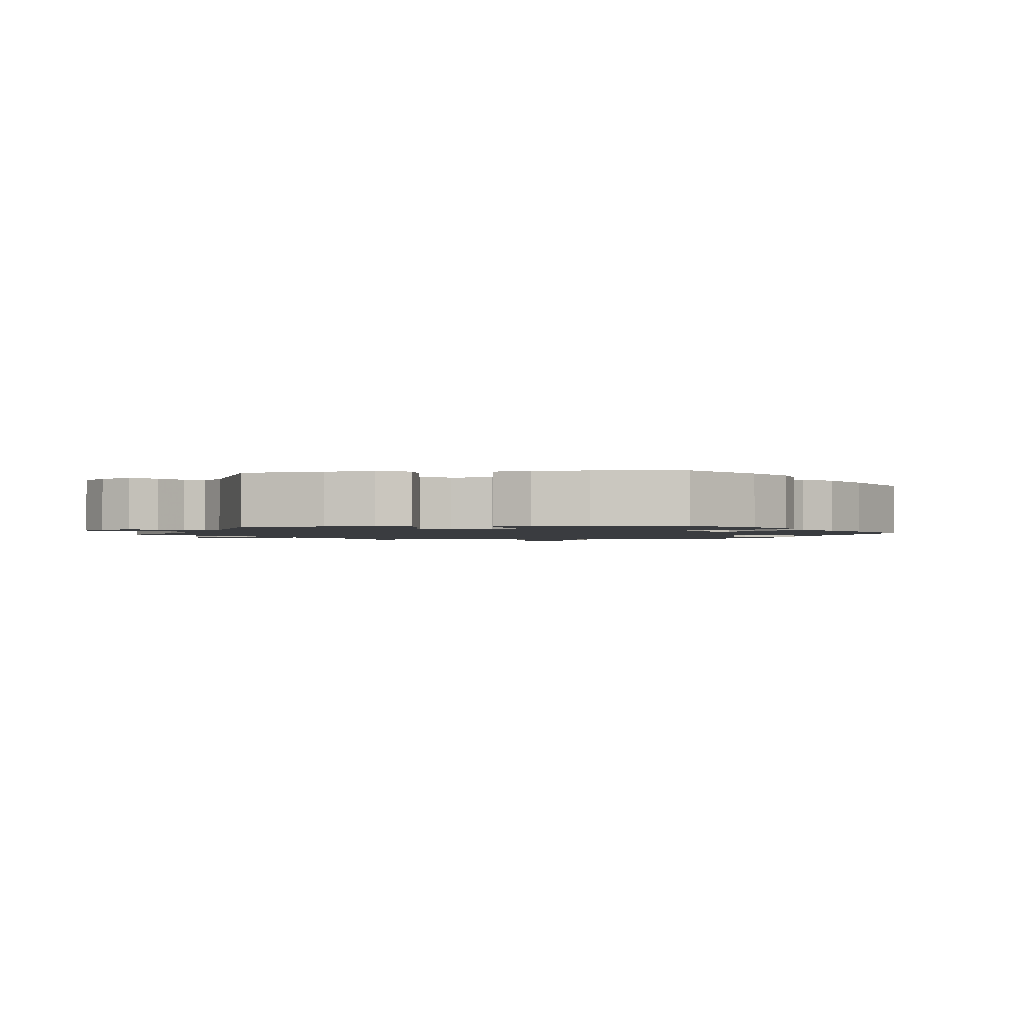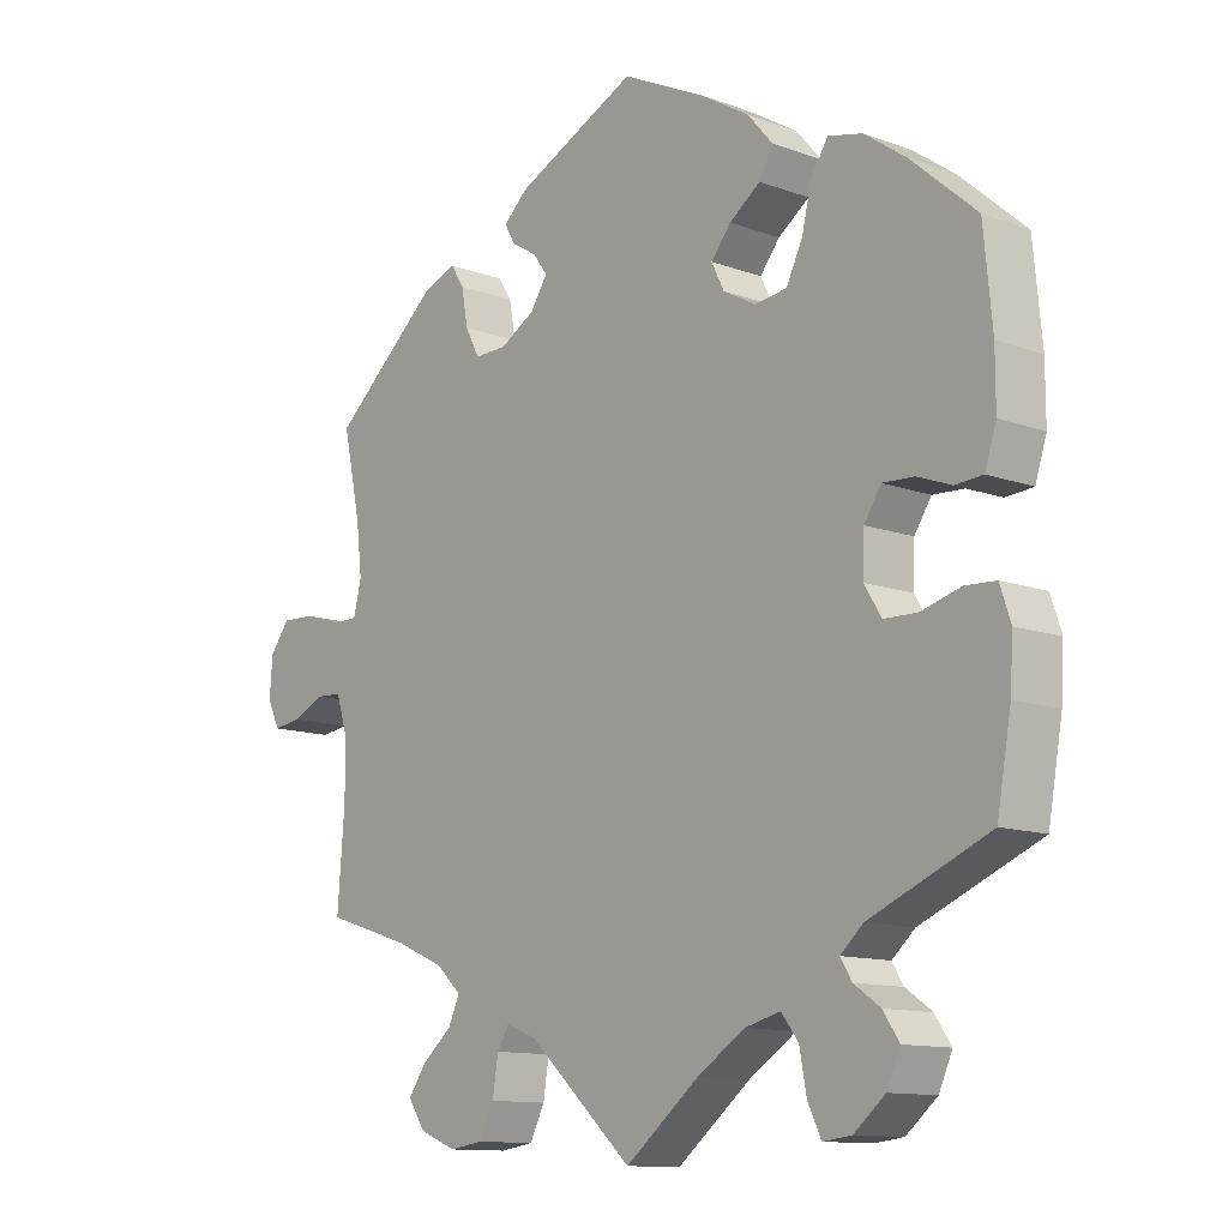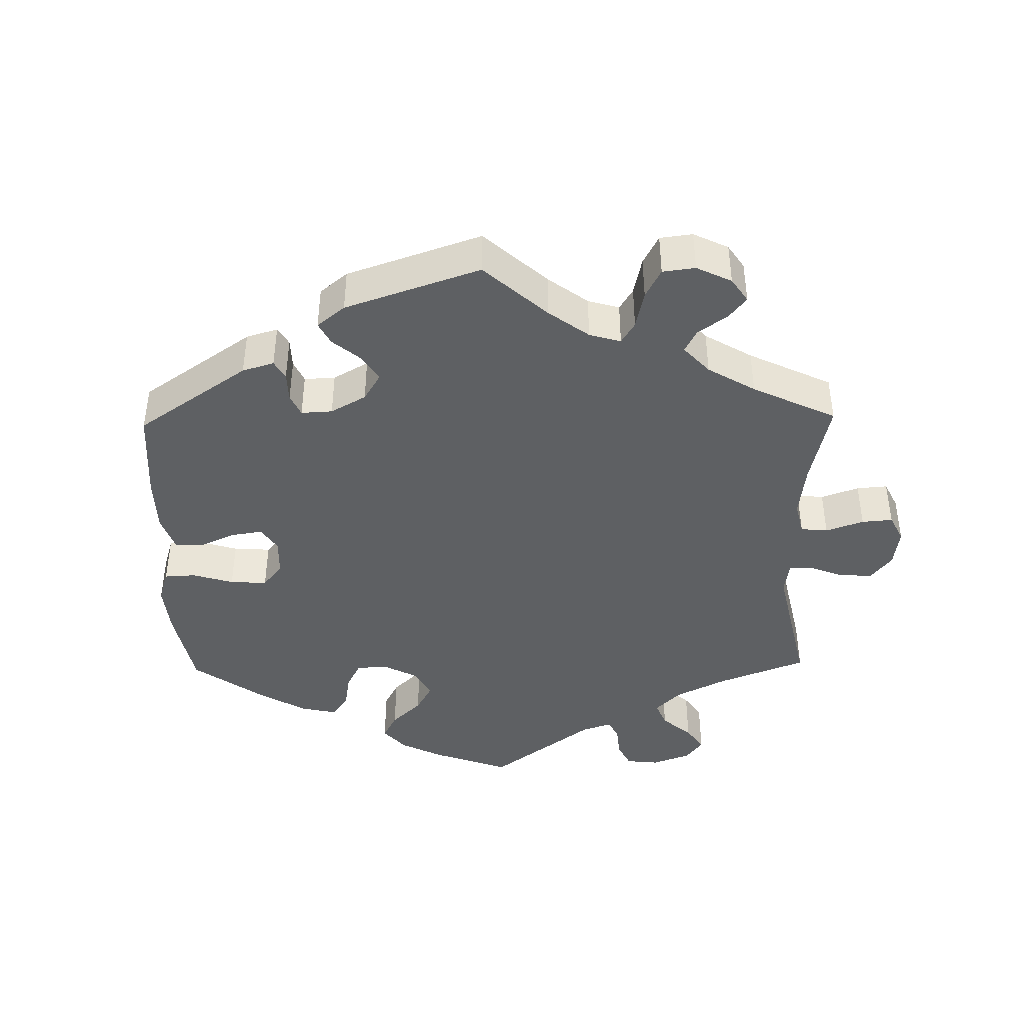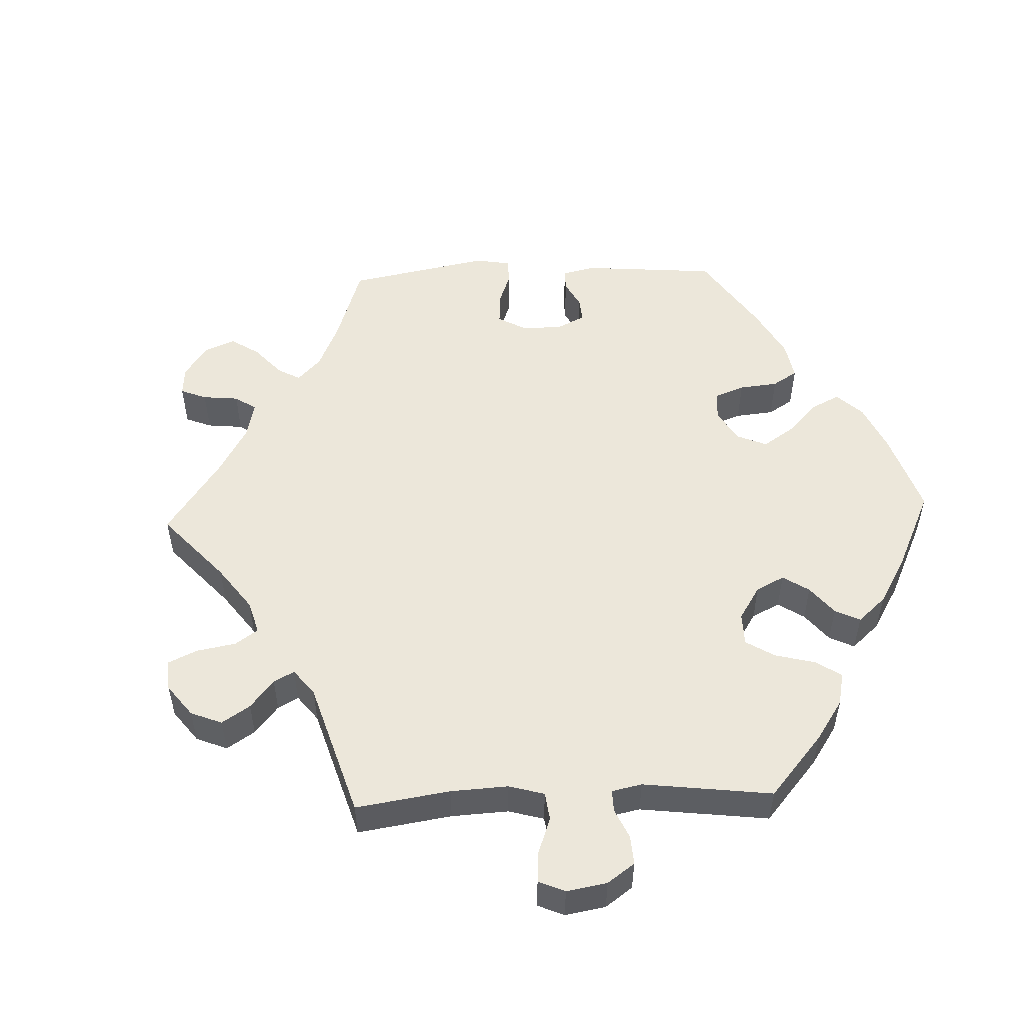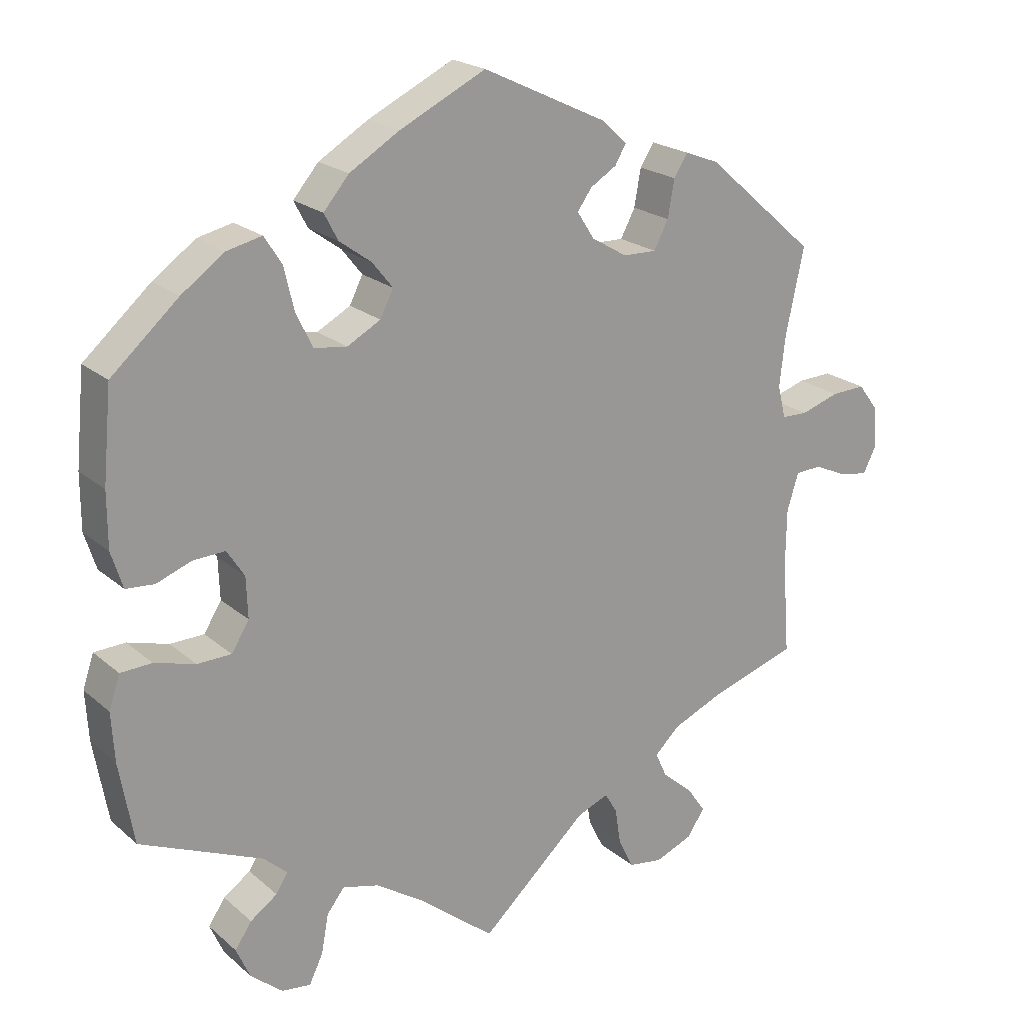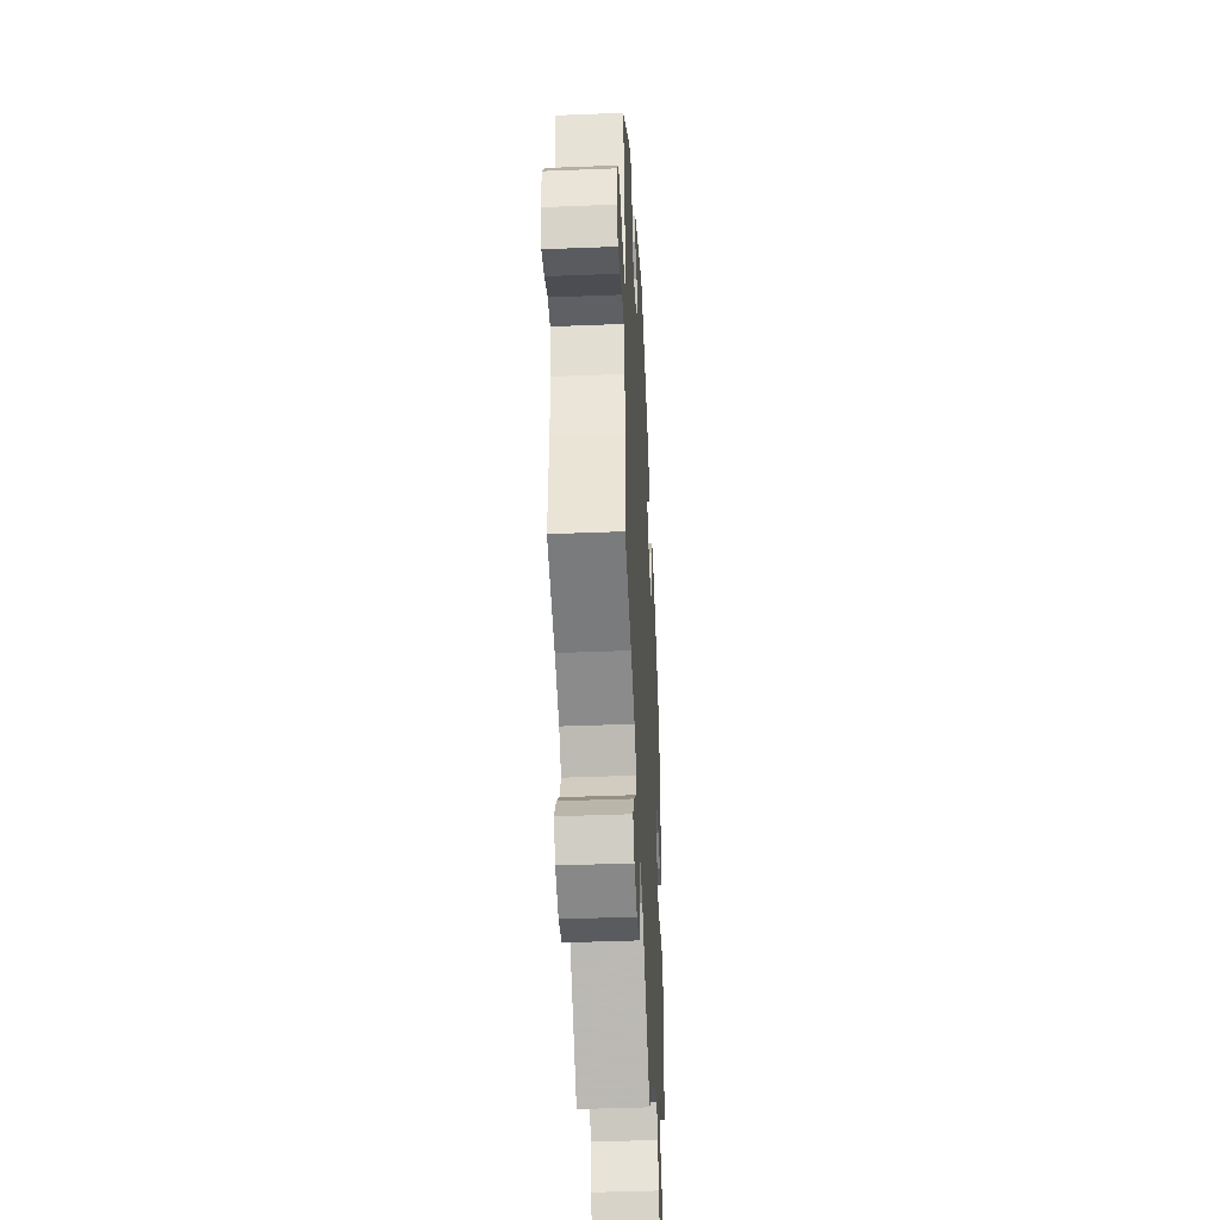
<metadata>
{"format":"obj","ext":"obj","renderer":"f3d","projection":"perspective","resolution":1024,"background":"white","views":[{"elev":-1.7,"azim":-83.6,"up":"+Y"},{"elev":-11.9,"azim":-131.2,"up":"+Z"},{"elev":-42.2,"azim":61.1,"up":"+Y"},{"elev":52.4,"azim":-152.2,"up":"+Y"},{"elev":21.1,"azim":-34.2,"up":"+Z"},{"elev":-40.9,"azim":92.8,"up":"+Z"}]}
</metadata>
<code>
v 0.38 0.07 -0.327
v 0.31 0.07 -0.357
v 0.275 0.07 -0.39
v 0.291 0.07 -0.425
v 0.334 0.07 -0.462
v 0.359 0.07 -0.498
v 0.335 0.07 -0.534
v 0.283 0.07 -0.555
v 0.236 0.07 -0.548
v 0.215 0.07 -0.506
v 0.207 0.07 -0.455
v 0.19 0.07 -0.427
v 0.147 0.07 -0.444
v 0 0.07 -0.578
v -0.104 0.07 -0.494
v -0.171 0.07 -0.45
v -0.221 0.07 -0.437
v -0.245 0.07 -0.468
v -0.255 0.07 -0.522
v -0.274 0.07 -0.561
v -0.314 0.07 -0.556
v -0.358 0.07 -0.519
v -0.377 0.07 -0.476
v -0.354 0.07 -0.442
v -0.317 0.07 -0.416
v -0.301 0.07 -0.39
v -0.333 0.07 -0.361
v -0.501 0.07 -0.289
v -0.521 0.07 -0.176
v -0.525 0.07 -0.109
v -0.51 0.07 -0.064
v -0.467 0.07 -0.062
v -0.411 0.07 -0.078
v -0.364 0.07 -0.077
v -0.34 0.07 -0.038
v -0.342 0.07 0.018
v -0.366 0.07 0.055
v -0.41 0.07 0.053
v -0.458 0.07 0.035
v -0.497 0.07 0.038
v -0.513 0.07 0.088
v -0.513 0.07 0.163
v -0.501 0.07 0.289
v -0.409 0.07 0.37
v -0.35 0.07 0.412
v -0.302 0.07 0.423
v -0.278 0.07 0.386
v -0.264 0.07 0.327
v -0.241 0.07 0.28
v -0.196 0.07 0.274
v -0.15 0.07 0.299
v -0.132 0.07 0.335
v -0.16 0.07 0.37
v -0.204 0.07 0.402
v -0.223 0.07 0.438
v -0.188 0.07 0.479
v -0.12 0.07 0.52
v -0.001 0.07 0.578
v 0.171 0.07 0.496
v 0.205 0.07 0.464
v 0.19 0.07 0.438
v 0.154 0.07 0.416
v 0.134 0.07 0.388
v 0.158 0.07 0.351
v 0.207 0.07 0.322
v 0.253 0.07 0.321
v 0.273 0.07 0.359
v 0.282 0.07 0.41
v 0.301 0.07 0.44
v 0.348 0.07 0.422
v 0.5 0.07 0.289
v 0.475 0.07 0.172
v 0.467 0.07 0.102
v 0.478 0.07 0.057
v 0.514 0.07 0.056
v 0.567 0.07 0.073
v 0.614 0.07 0.075
v 0.642 0.07 0.038
v 0.646 0.07 -0.017
v 0.628 0.07 -0.054
v 0.589 0.07 -0.048
v 0.543 0.07 -0.027
v 0.507 0.07 -0.029
v 0.491 0.07 -0.08
v 0.49 0.07 -0.158
v 0.5 0.07 -0.289
v 0.38 0 -0.327
v 0.31 0 -0.357
v 0.275 0 -0.39
v 0.291 0 -0.425
v 0.334 0 -0.462
v 0.359 0 -0.498
v 0.335 0 -0.534
v 0.283 0 -0.555
v 0.236 0 -0.548
v 0.215 0 -0.506
v 0.207 0 -0.455
v 0.19 0 -0.427
v 0.147 0 -0.444
v 0 0 -0.578
v -0.104 0 -0.494
v -0.171 0 -0.45
v -0.221 0 -0.437
v -0.245 0 -0.468
v -0.255 0 -0.522
v -0.274 0 -0.561
v -0.314 0 -0.556
v -0.358 0 -0.519
v -0.377 0 -0.476
v -0.354 0 -0.442
v -0.317 0 -0.416
v -0.301 0 -0.39
v -0.333 0 -0.361
v -0.501 0 -0.289
v -0.521 0 -0.176
v -0.525 0 -0.109
v -0.51 0 -0.064
v -0.467 0 -0.062
v -0.411 0 -0.078
v -0.364 0 -0.077
v -0.34 0 -0.038
v -0.342 0 0.018
v -0.366 0 0.055
v -0.41 0 0.053
v -0.458 0 0.035
v -0.497 0 0.038
v -0.513 0 0.088
v -0.513 0 0.163
v -0.501 0 0.289
v -0.409 0 0.37
v -0.35 0 0.412
v -0.302 0 0.423
v -0.278 0 0.386
v -0.264 0 0.327
v -0.241 0 0.28
v -0.196 0 0.274
v -0.15 0 0.299
v -0.132 0 0.335
v -0.16 0 0.37
v -0.204 0 0.402
v -0.223 0 0.438
v -0.188 0 0.479
v -0.12 0 0.52
v -0.001 0 0.578
v 0.171 0 0.496
v 0.205 0 0.464
v 0.19 0 0.438
v 0.154 0 0.416
v 0.134 0 0.388
v 0.158 0 0.351
v 0.207 0 0.322
v 0.253 0 0.321
v 0.273 0 0.359
v 0.282 0 0.41
v 0.301 0 0.44
v 0.348 0 0.422
v 0.5 0 0.289
v 0.475 0 0.172
v 0.467 0 0.102
v 0.478 0 0.057
v 0.514 0 0.056
v 0.567 0 0.073
v 0.614 0 0.075
v 0.642 0 0.038
v 0.646 0 -0.017
v 0.628 0 -0.054
v 0.589 0 -0.048
v 0.543 0 -0.027
v 0.507 0 -0.029
v 0.491 0 -0.08
v 0.49 0 -0.158
v 0.5 0 -0.289
f 85 86 1
f 84 85 1 2
f 83 84 2 3
f 79 80 81 82
f 79 82 83
f 78 79 83
f 75 76 77 78
f 74 75 78 83
f 69 70 71 72
f 67 68 69 72
f 66 67 72 73
f 65 66 73 74
f 59 60 61 62
f 59 62 63
f 58 59 63
f 57 58 63 64
f 53 54 55 56
f 52 53 56 57
f 45 46 47 48
f 45 48 49
f 44 45 49
f 43 44 49
f 42 43 49 50
f 38 39 40 41
f 37 38 41 42
f 30 31 32 33
f 30 33 34
f 27 28 29 30
f 26 27 30 34
f 22 23 24 25
f 22 25 26
f 21 22 26
f 18 19 20 21
f 17 18 21 26
f 16 17 26 34
f 13 14 15
f 12 13 15 16
f 8 9 10 11
f 8 11 12
f 7 8 12
f 4 5 6 7
f 3 4 7 12
f 64 65 74 83
f 52 57 64 83
f 51 52 83 3
f 50 51 3 12
f 37 42 50
f 36 37 50 12
f 35 36 12 16
f 16 34 35
f 87 172 171
f 88 87 171 170
f 89 88 170 169
f 168 167 166 165
f 169 168 165
f 169 165 164
f 164 163 162 161
f 169 164 161 160
f 158 157 156 155
f 158 155 154 153
f 159 158 153 152
f 160 159 152 151
f 148 147 146 145
f 149 148 145
f 149 145 144
f 150 149 144 143
f 142 141 140 139
f 143 142 139 138
f 134 133 132 131
f 135 134 131
f 135 131 130
f 135 130 129
f 136 135 129 128
f 127 126 125 124
f 128 127 124 123
f 119 118 117 116
f 120 119 116
f 116 115 114 113
f 120 116 113 112
f 111 110 109 108
f 112 111 108
f 112 108 107
f 107 106 105 104
f 112 107 104 103
f 120 112 103 102
f 101 100 99
f 102 101 99 98
f 97 96 95 94
f 98 97 94
f 98 94 93
f 93 92 91 90
f 98 93 90 89
f 169 160 151 150
f 169 150 143 138
f 89 169 138 137
f 98 89 137 136
f 136 128 123
f 98 136 123 122
f 102 98 122 121
f 121 120 102
f 1 87 88 2
f 2 88 89 3
f 3 89 90 4
f 4 90 91 5
f 5 91 92 6
f 6 92 93 7
f 7 93 94 8
f 8 94 95 9
f 9 95 96 10
f 10 96 97 11
f 11 97 98 12
f 12 98 99 13
f 13 99 100 14
f 14 100 101 15
f 15 101 102 16
f 16 102 103 17
f 17 103 104 18
f 18 104 105 19
f 19 105 106 20
f 20 106 107 21
f 21 107 108 22
f 22 108 109 23
f 23 109 110 24
f 24 110 111 25
f 25 111 112 26
f 26 112 113 27
f 27 113 114 28
f 28 114 115 29
f 29 115 116 30
f 30 116 117 31
f 31 117 118 32
f 32 118 119 33
f 33 119 120 34
f 34 120 121 35
f 35 121 122 36
f 36 122 123 37
f 37 123 124 38
f 38 124 125 39
f 39 125 126 40
f 40 126 127 41
f 41 127 128 42
f 42 128 129 43
f 43 129 130 44
f 44 130 131 45
f 45 131 132 46
f 46 132 133 47
f 47 133 134 48
f 48 134 135 49
f 49 135 136 50
f 50 136 137 51
f 51 137 138 52
f 52 138 139 53
f 53 139 140 54
f 54 140 141 55
f 55 141 142 56
f 56 142 143 57
f 57 143 144 58
f 58 144 145 59
f 59 145 146 60
f 60 146 147 61
f 61 147 148 62
f 62 148 149 63
f 63 149 150 64
f 64 150 151 65
f 65 151 152 66
f 66 152 153 67
f 67 153 154 68
f 68 154 155 69
f 69 155 156 70
f 70 156 157 71
f 71 157 158 72
f 72 158 159 73
f 73 159 160 74
f 74 160 161 75
f 75 161 162 76
f 76 162 163 77
f 77 163 164 78
f 78 164 165 79
f 79 165 166 80
f 80 166 167 81
f 81 167 168 82
f 82 168 169 83
f 83 169 170 84
f 84 170 171 85
f 85 171 172 86
f 86 172 87 1

</code>
